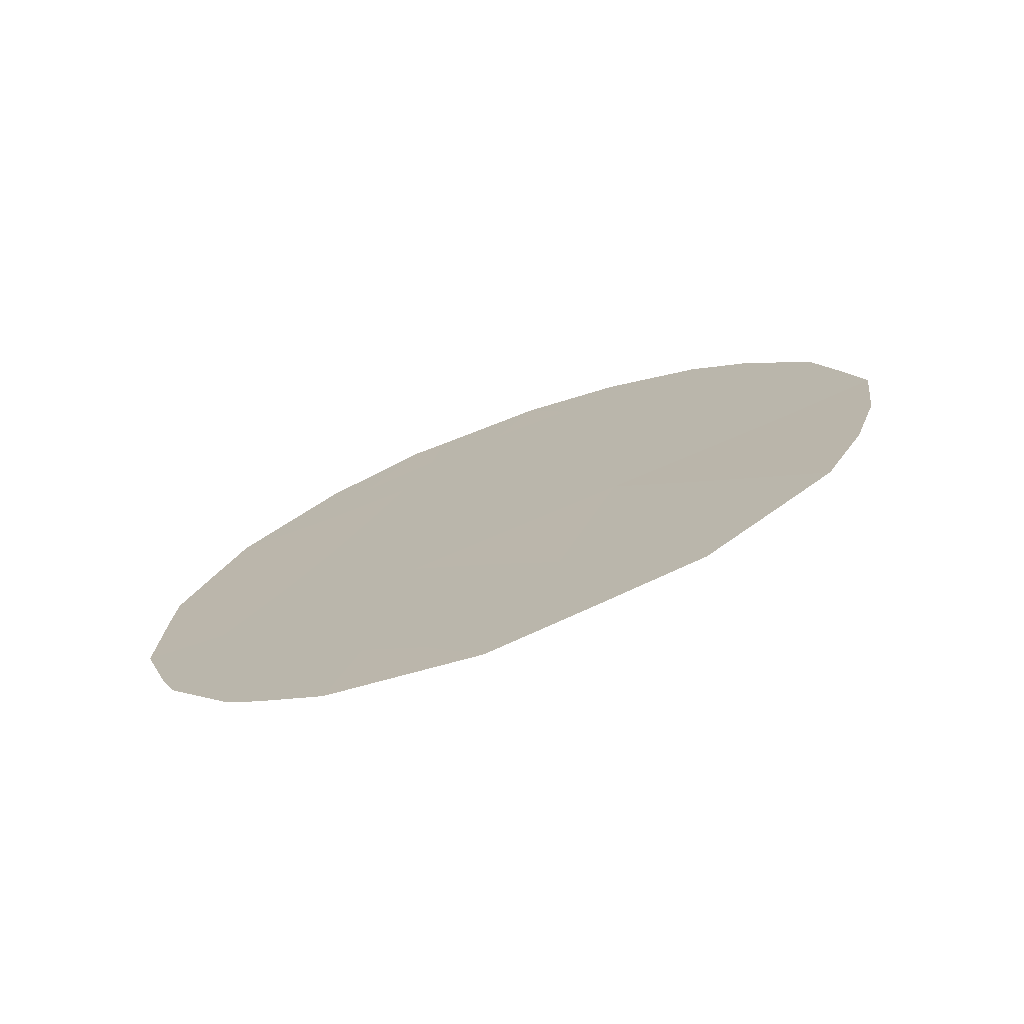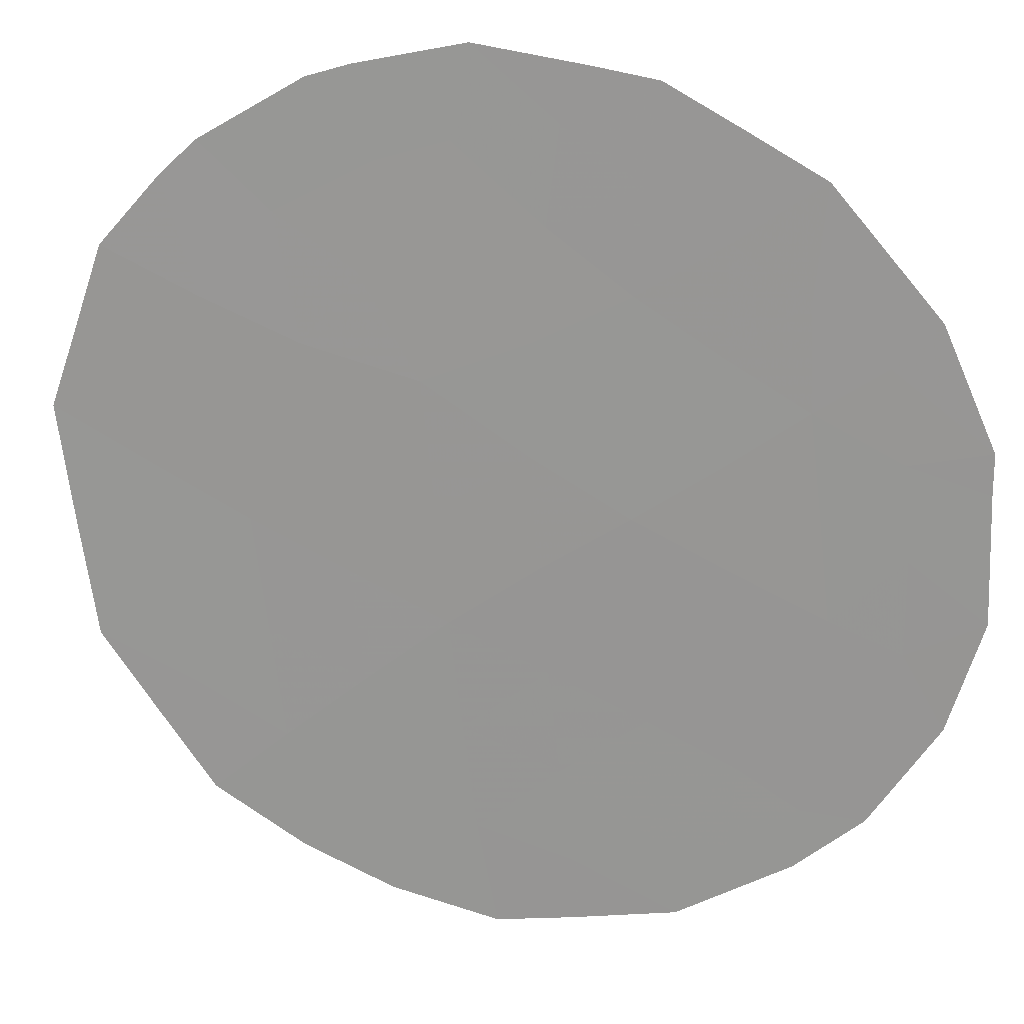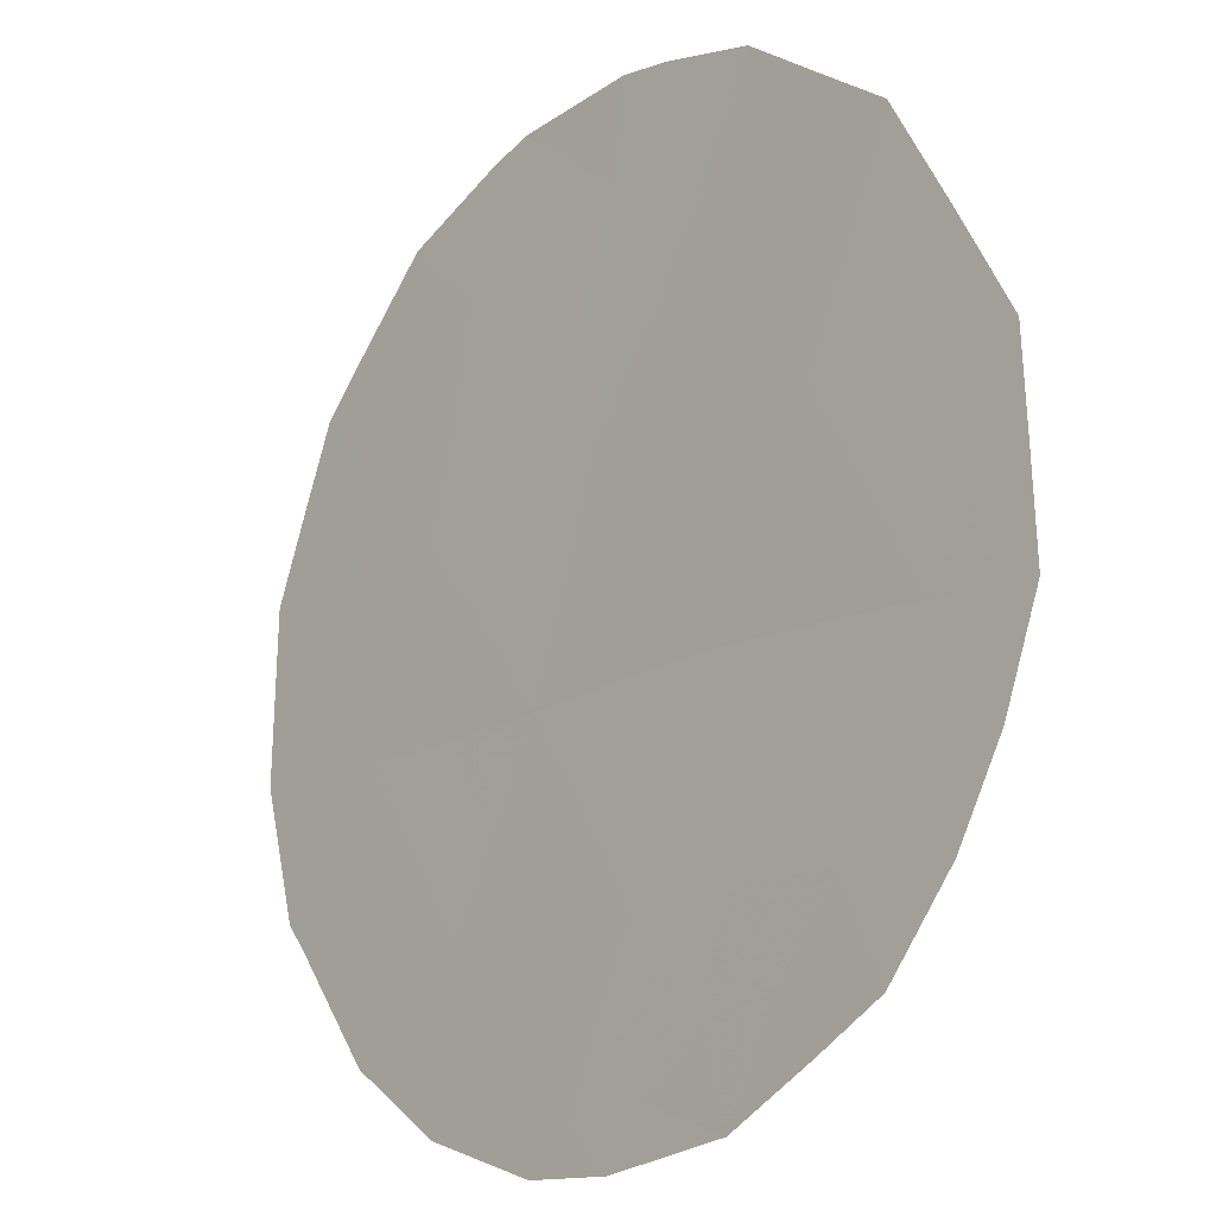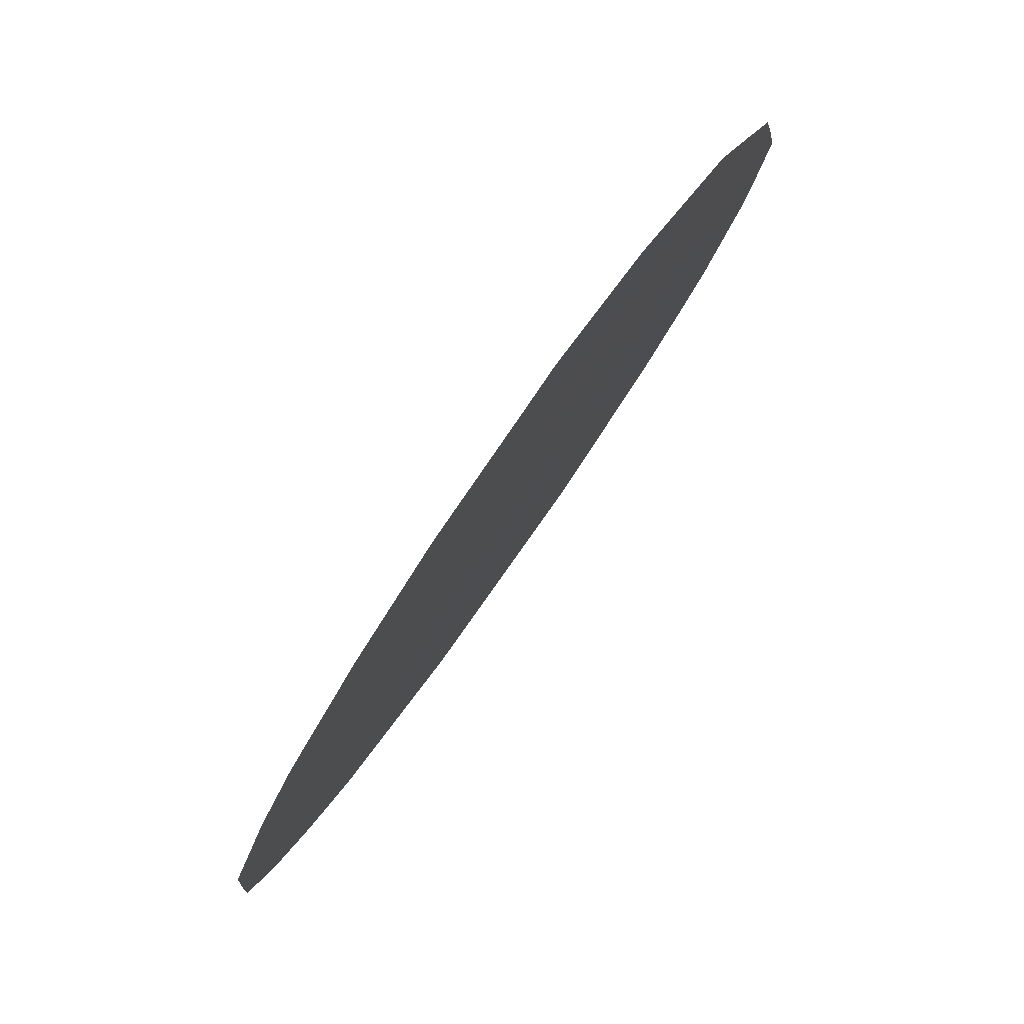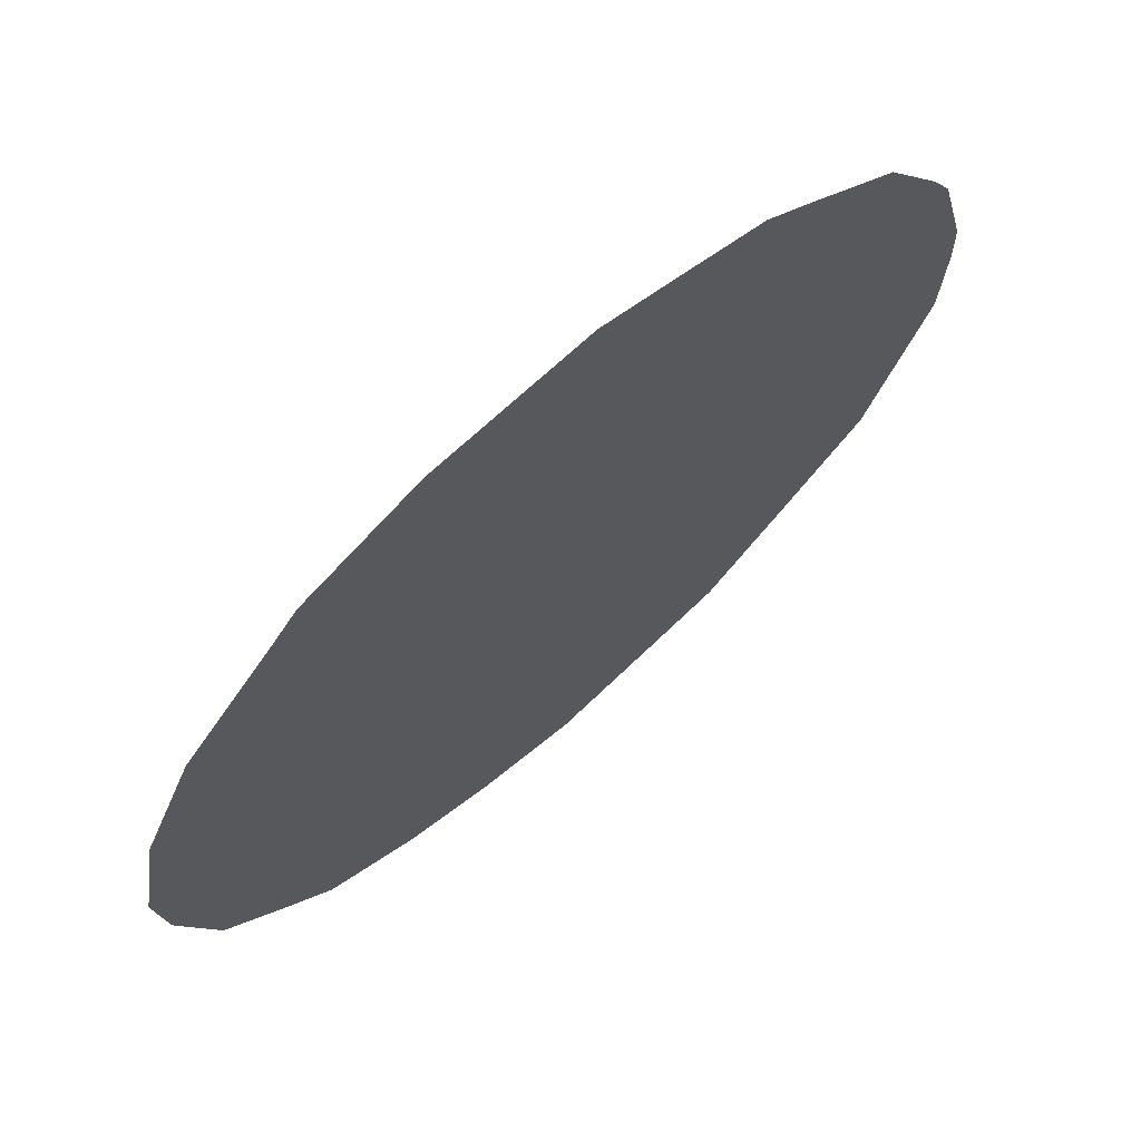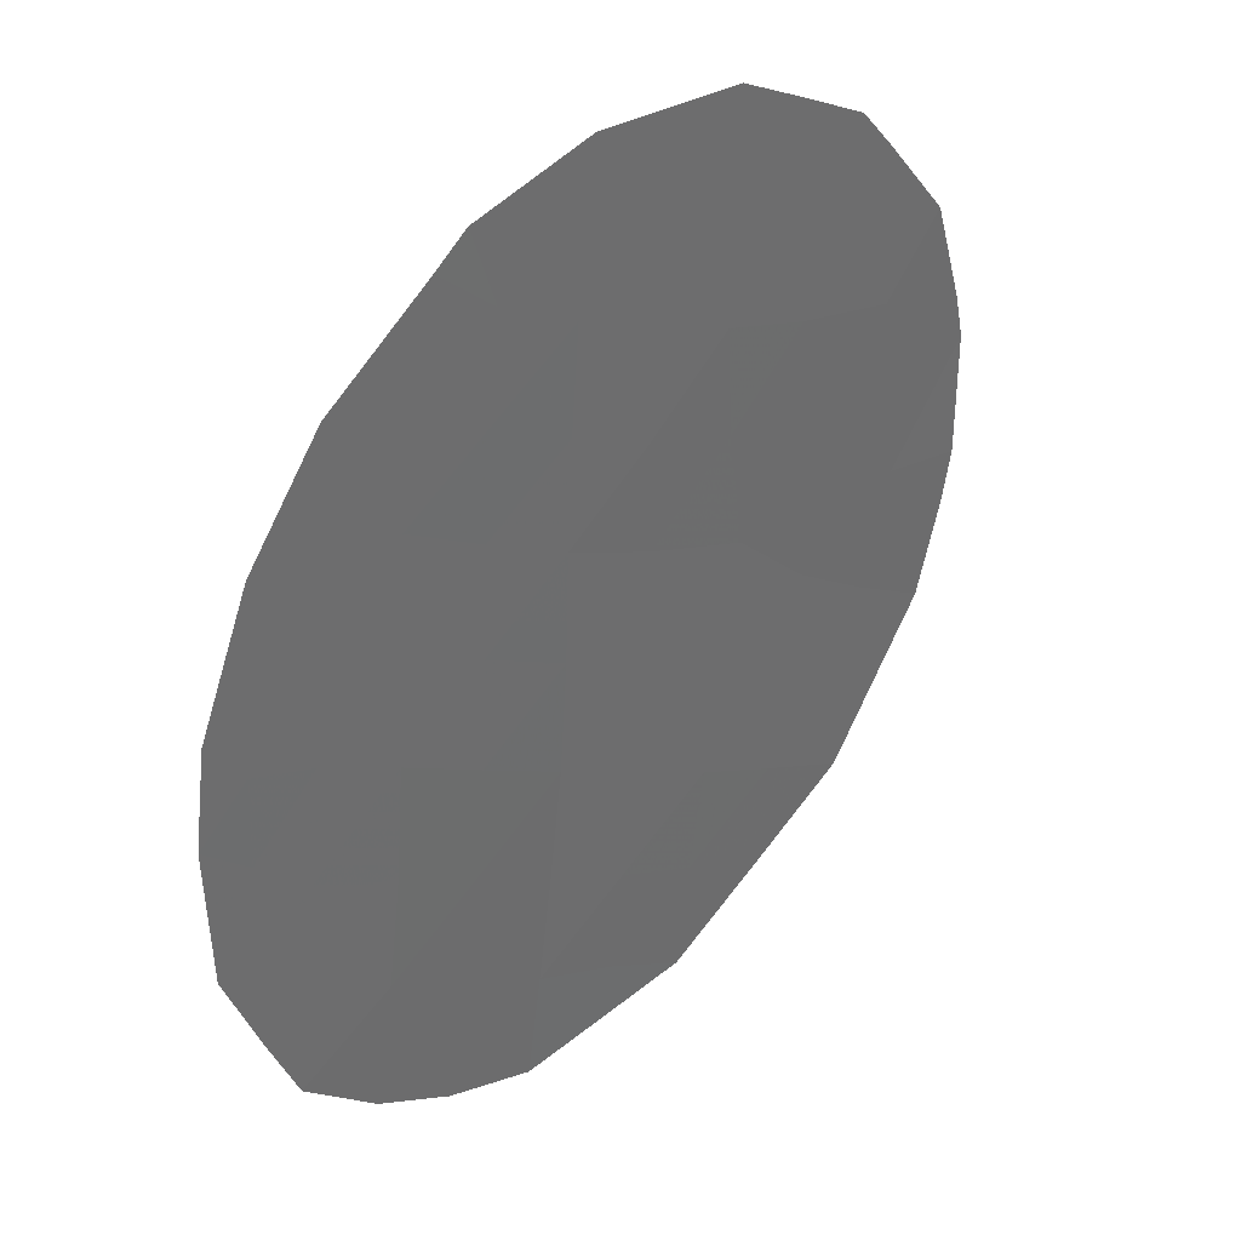
<metadata>
{"format":"obj","ext":"obj","renderer":"f3d","projection":"perspective","resolution":1024,"background":"white","views":[{"elev":-74.6,"azim":75.3,"up":"+Y"},{"elev":55.0,"azim":101.4,"up":"+Z"},{"elev":-69.3,"azim":-30.2,"up":"+Z"},{"elev":0.3,"azim":-175.3,"up":"+Z"},{"elev":20.3,"azim":-144.7,"up":"+Z"},{"elev":-21.3,"azim":-157.5,"up":"+Z"}]}
</metadata>
<code>
v 78.5 -35.24 64.52
v 75.63 -38.5 68.65
v 76.53 -34.12 67.44
v 76.94 -32.14 66.89
v 77.69 -33.7 65.74
v 74.6 -36.25 70.18
v 77.29 -35.75 66.29
v 78.07 -32.11 65.21
v 75.3 -34.38 69.22
v 76.85 -37.82 66.87
v 75.8 -32.6 68.55
v 75.93 -36.29 68.27
v 75.42 -39.5 68.93
v 76.1 -30.85 68.15
v 75.87 -30.89 68.48
v 76.82 -30.66 67.1
v 75.22 -31.55 69.42
v 74.08 -36.17 70.94
v 74.27 -37.23 70.64
v 74.56 -32.77 70.34
v 78.83 -33.14 64.08
v 78.07 -31.46 65.23
v 74.12 -35.01 70.91
v 77.46 -30.88 66.15
v 79.07 -34.91 63.68
v 78.8 -36.97 64.05
v 78.53 -37.95 64.44
v 74.15 -34.39 70.88
v 78.98 -36.02 63.8
v 77.69 -39.26 65.63
v 76.36 -39.87 67.53
v 74.99 -38.97 69.56
v 74.77 -38.63 69.88
v 74.36 -37.65 70.49
v 76.03 -39.09 68.05
v 75.88 -39.68 68.24
v 76.74 -33.11 67.15
v 77.32 -32.89 66.3
v 77.11 -33.91 66.58
v 76.54 -31.49 67.49
v 76.01 -31.67 68.27
v 75.5 -31.95 69.01
v 74.76 -36.94 69.94
v 75.56 -33.49 68.87
v 74.95 -33.57 69.76
v 75.21 -32.76 69.41
v 78.39 -33.5 64.72
v 77.88 -32.76 65.47
v 76.36 -32.37 67.73
v 78.36 -32.74 64.78
v 78.42 -32.08 64.7
v 77.71 -36.52 65.66
v 77.9 -35.5 65.4
v 78.34 -36.25 64.75
v 77.56 -31.88 65.97
v 74.44 -35.26 70.44
v 77.06 -31.39 66.72
v 74.9 -32.15 69.87
v 76.16 -33.33 68
v 77.49 -34.72 66.01
v 78.08 -34.48 65.16
v 77.49 -37.54 65.95
v 77.07 -36.79 66.58
v 78.61 -34.26 64.38
v 78.97 -34.15 63.84
v 77.27 -38.51 66.26
v 77.89 -38.22 65.36
v 78.12 -38.58 65.01
v 74.99 -35.27 69.64
v 74.7 -34.41 70.09
v 74.35 -33.59 70.62
v 76.62 -38.81 67.18
v 77 -39.26 66.63
v 77.02 -39.57 66.58
v 76.9 -34.95 66.89
v 75.1 -37.86 69.42
v 75.92 -34.29 68.33
v 76.26 -35.16 67.81
v 75.62 -35.26 68.74
v 75.23 -36.15 69.27
v 75.81 -37.46 68.41
v 76.43 -37.07 67.52
v 76.23 -38.13 67.77
v 75.37 -36.99 69.05
v 76.65 -36 67.23
v 78.13 -37.26 65.04
f 35 31 36
f 37 38 39
f 41 15 14
f 4 40 57
f 41 11 42
f 41 42 15
f 44 45 46
f 47 48 50
f 40 49 41
f 52 53 54
f 48 38 55
f 46 58 42
f 37 59 49
f 53 60 61
f 61 47 64
f 62 63 52
f 64 47 21
f 86 26 27
f 62 67 66
f 67 27 68
f 69 56 70
f 70 71 45
f 72 66 73
f 73 30 74
f 8 55 22
f 8 22 51
f 75 39 60
f 2 13 32
f 44 59 77
f 1 25 29
f 78 79 77
f 79 80 69
f 81 82 83
f 81 76 84
f 83 72 35
f 82 85 63
f 76 33 34
f 85 78 75
f 84 43 80
f 2 35 13
f 36 13 35
f 3 37 39
f 37 4 38
f 39 38 5
f 14 40 41
f 40 16 57
f 16 40 14
f 42 17 15
f 11 44 46
f 44 9 45
f 46 45 20
f 47 5 48
f 50 48 8
f 40 4 49
f 41 49 11
f 51 50 8
f 21 50 51
f 50 21 47
f 86 52 54
f 52 7 53
f 54 53 1
f 8 48 55
f 48 5 38
f 55 38 4
f 6 18 56
f 23 56 18
f 24 57 16
f 11 46 42
f 46 20 58
f 42 58 17
f 4 37 49
f 37 3 59
f 49 59 11
f 1 53 61
f 53 7 60
f 61 60 5
f 1 61 64
f 61 5 47
f 62 10 63
f 52 63 7
f 21 65 64
f 1 64 25
f 65 25 64
f 10 62 66
f 66 67 30
f 27 67 86
f 68 30 67
f 9 69 70
f 69 6 56
f 28 56 23
f 28 70 56
f 9 70 45
f 70 28 71
f 45 71 20
f 54 29 26
f 29 54 1
f 86 54 26
f 31 72 73
f 72 10 66
f 73 66 30
f 74 31 73
f 55 4 57
f 55 57 24
f 55 24 22
f 7 75 60
f 75 3 39
f 60 39 5
f 76 32 33
f 32 76 2
f 9 44 77
f 44 11 59
f 77 59 3
f 3 78 77
f 78 12 79
f 77 79 9
f 9 79 69
f 79 12 80
f 69 80 6
f 2 81 83
f 81 12 82
f 83 82 10
f 12 81 84
f 81 2 76
f 2 83 35
f 83 10 72
f 35 72 31
f 43 76 34
f 19 43 34
f 10 82 63
f 82 12 85
f 63 85 7
f 7 85 75
f 85 12 78
f 75 78 3
f 12 84 80
f 84 76 43
f 80 43 6
f 86 62 52
f 62 86 67
f 6 43 19
f 6 19 18

</code>
